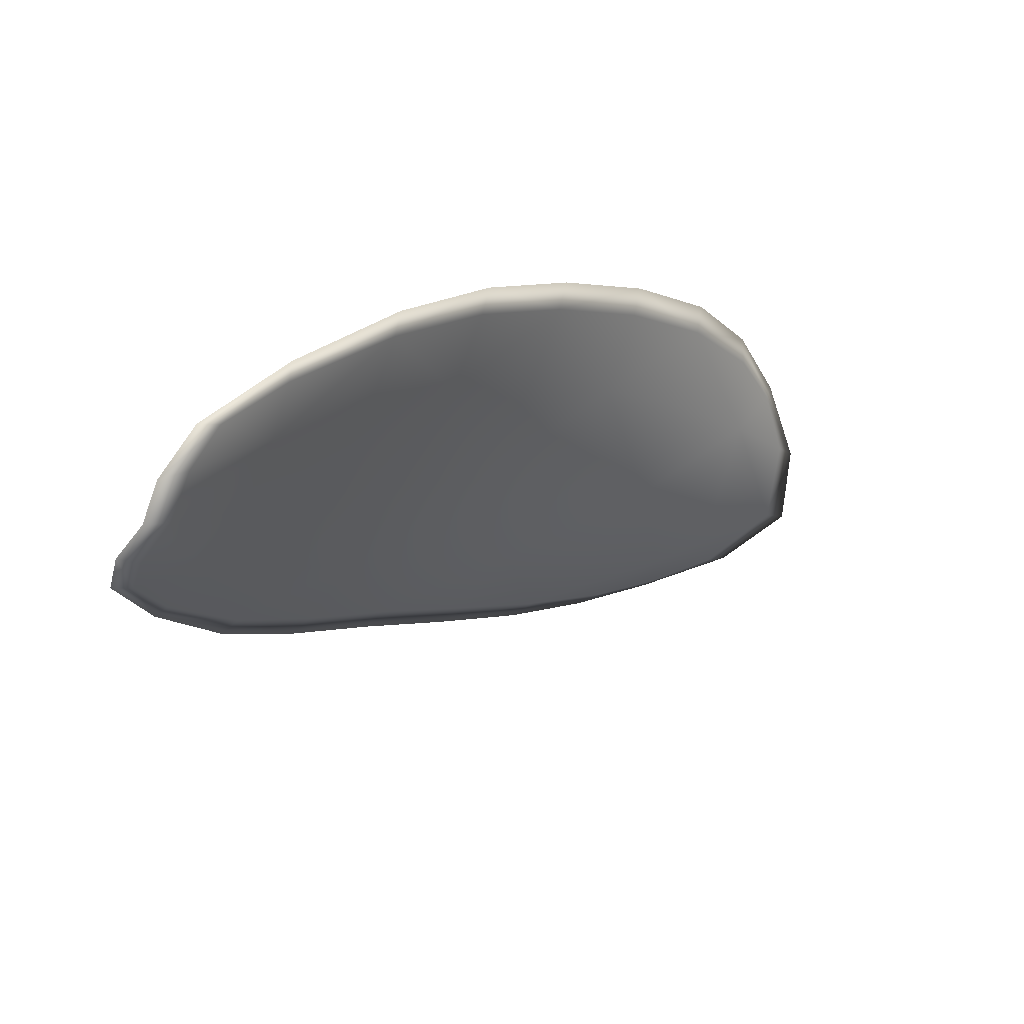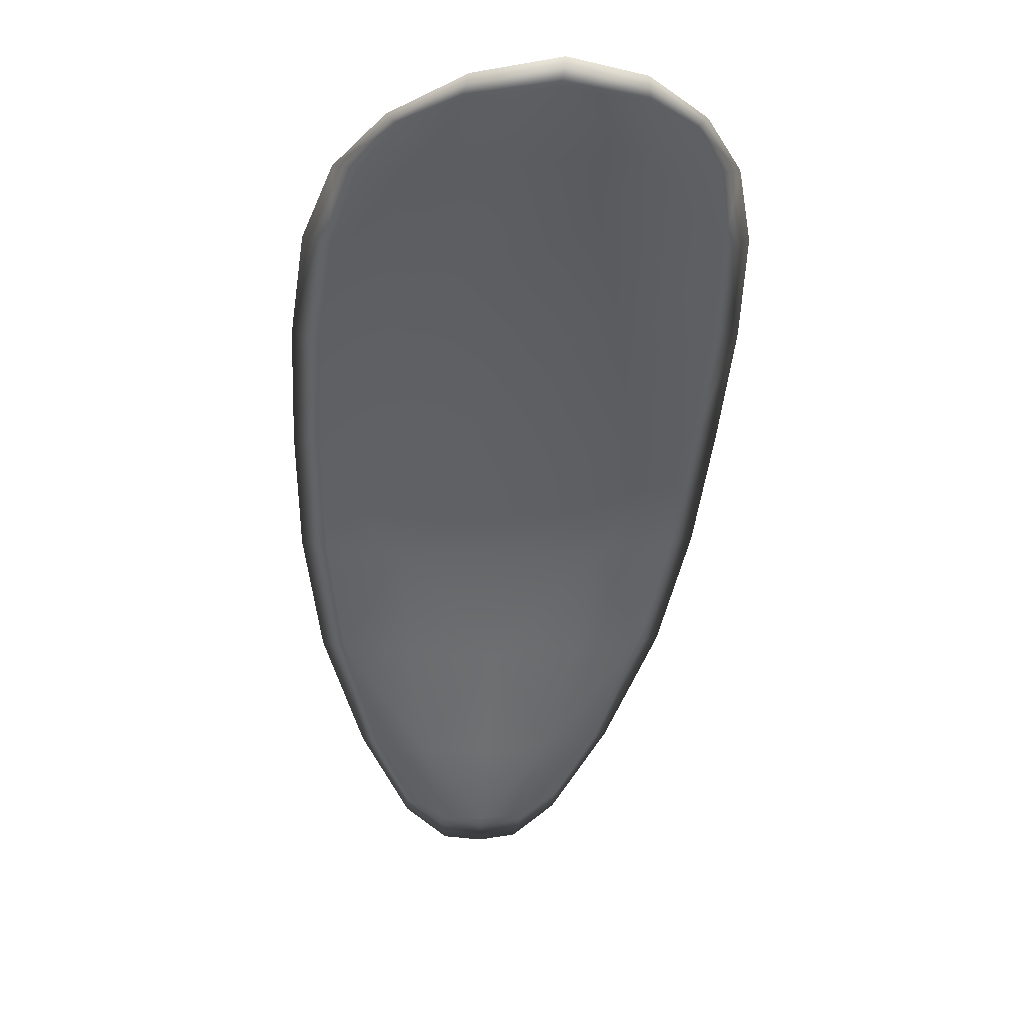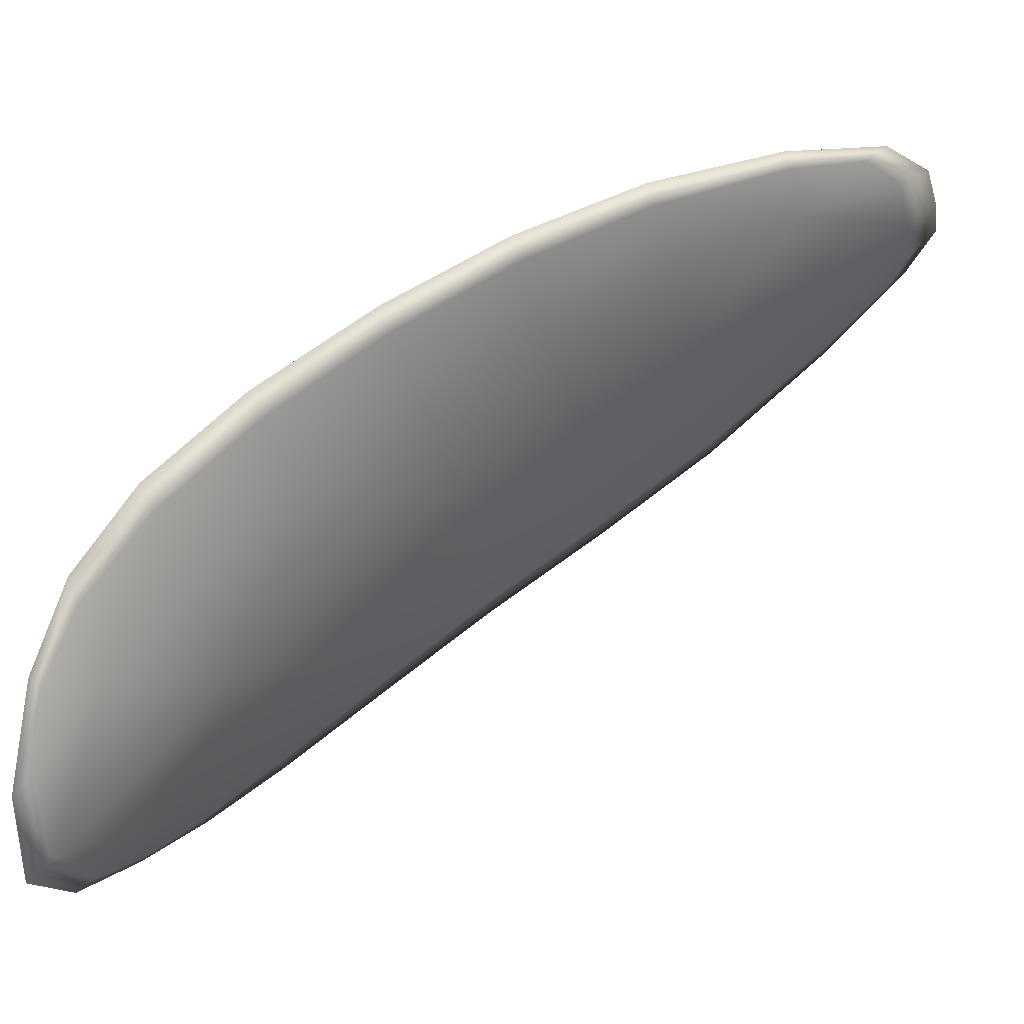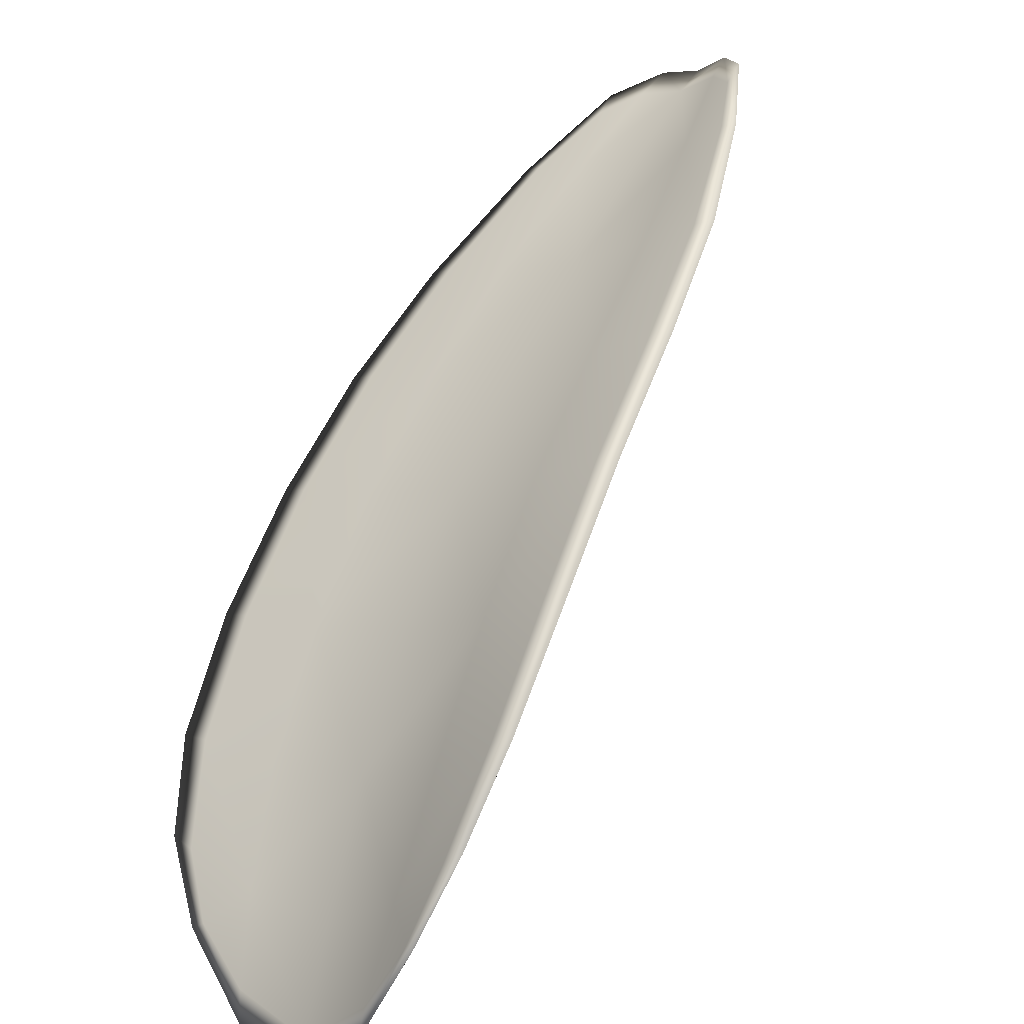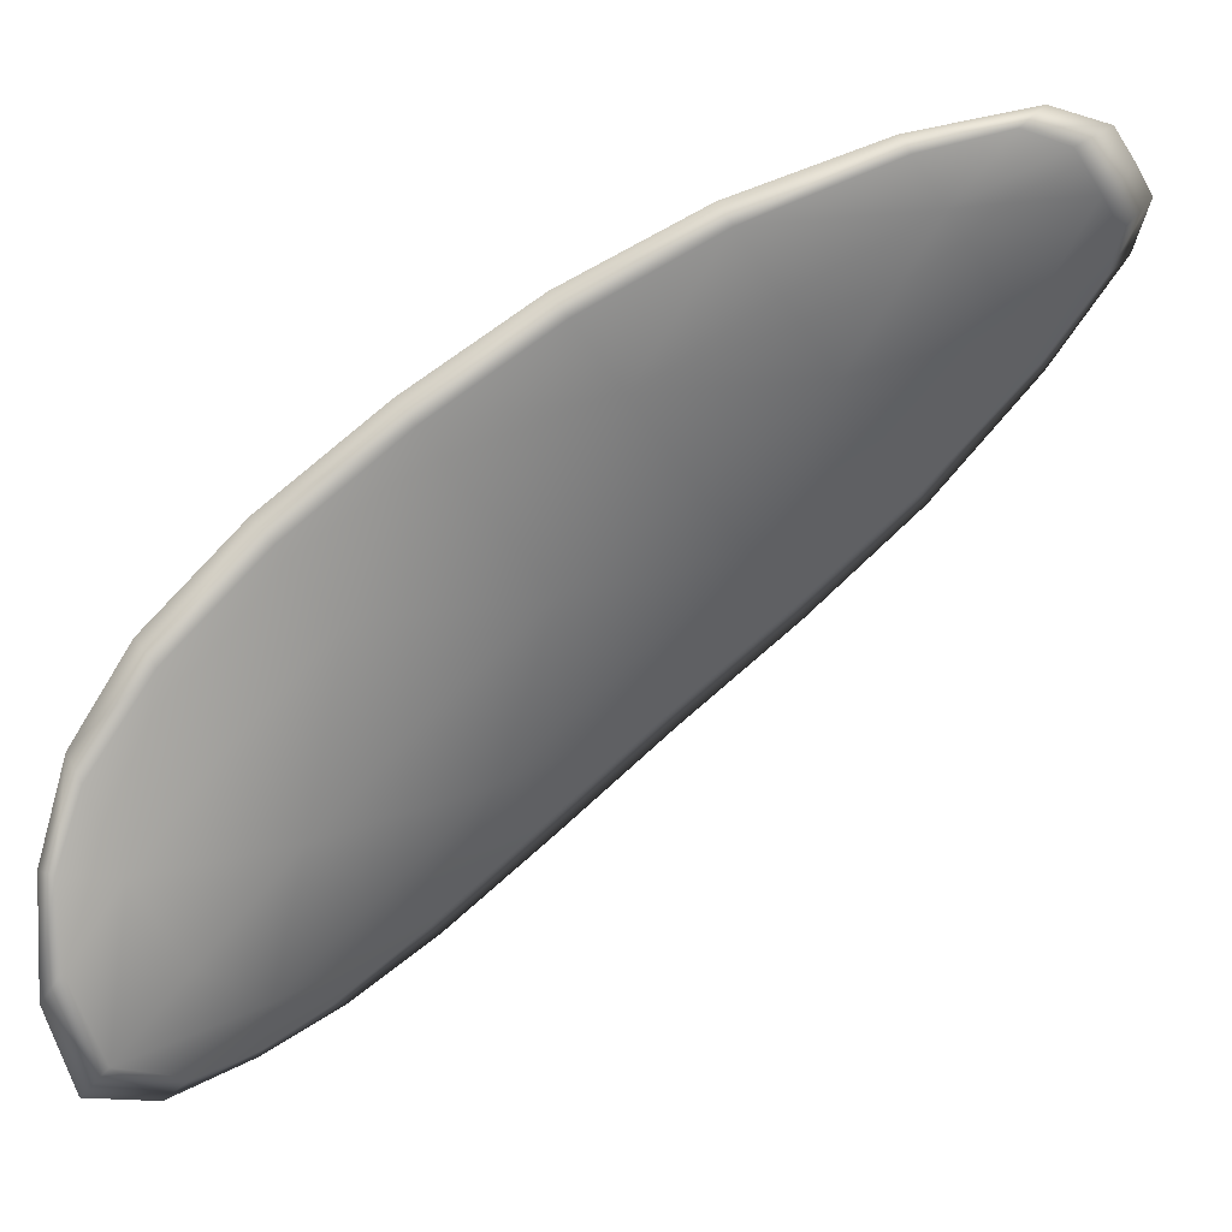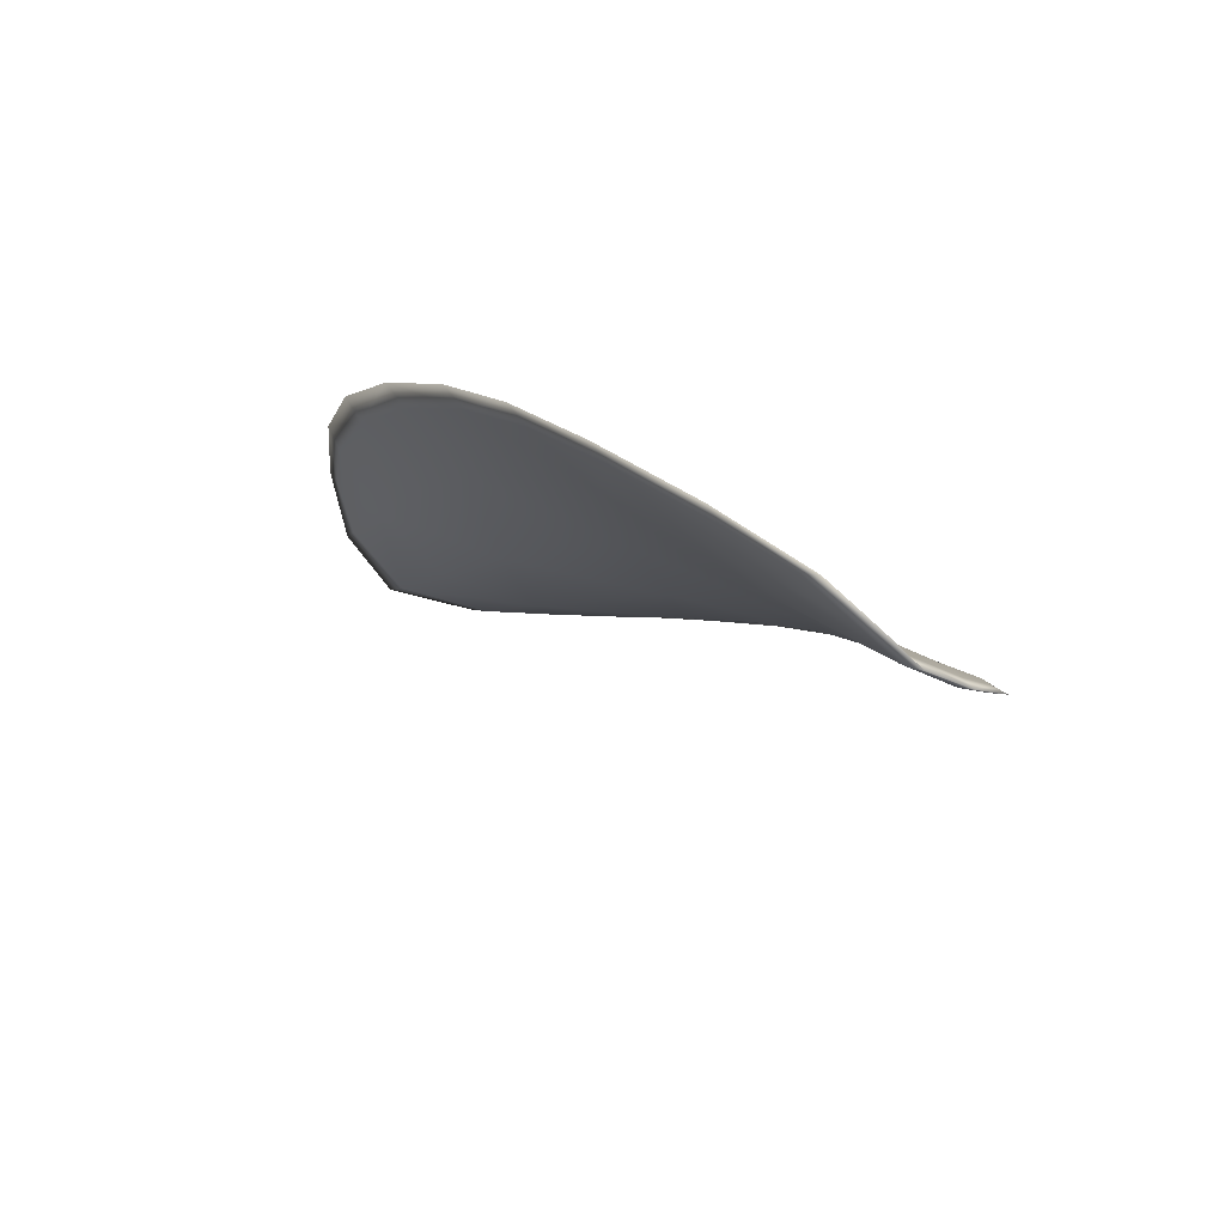
<metadata>
{"format":"obj","ext":"obj","renderer":"f3d","projection":"perspective","resolution":1024,"background":"white","views":[{"elev":-66.4,"azim":80.7,"up":"+Y"},{"elev":2.1,"azim":-167.5,"up":"+Y"},{"elev":-20.7,"azim":-77.1,"up":"+Z"},{"elev":22.8,"azim":-137.6,"up":"+Z"},{"elev":-18.7,"azim":-59.2,"up":"+Z"},{"elev":-50.8,"azim":-18.5,"up":"+Y"}]}
</metadata>
<code>
v -2.445 0.7663 -1.118
v -2.447 0.7663 -1.118
v -2.446 0.7646 -1.115
v -2.444 0.7647 -1.116
v -2.442 0.7649 -1.116
v -2.443 0.7663 -1.117
v -2.444 0.767 -1.118
v -2.446 0.7674 -1.119
v -2.448 0.7676 -1.119
v -2.449 0.7664 -1.116
v -2.45 0.7663 -1.115
v -2.45 0.7649 -1.113
v -2.449 0.7647 -1.114
v -2.449 0.7674 -1.118
v -2.45 0.767 -1.116
v -2.447 0.7579 -1.108
v -2.448 0.7581 -1.107
v -2.447 0.7554 -1.106
v -2.446 0.7553 -1.107
v -2.444 0.7552 -1.108
v -2.444 0.7578 -1.109
v -2.445 0.7603 -1.111
v -2.447 0.7604 -1.11
v -2.449 0.7606 -1.109
v -2.442 0.7579 -1.11
v -2.442 0.7553 -1.108
v -2.44 0.7554 -1.108
v -2.44 0.758 -1.11
v -2.441 0.7606 -1.112
v -2.443 0.7604 -1.112
v -2.443 0.7627 -1.114
v -2.446 0.7626 -1.113
v -2.441 0.7629 -1.114
v -2.448 0.7627 -1.112
v -2.45 0.7629 -1.111
v -2.445 0.7527 -1.105
v -2.446 0.7528 -1.105
v -2.445 0.7512 -1.104
v -2.444 0.7506 -1.104
v -2.443 0.7505 -1.105
v -2.443 0.7526 -1.106
v -2.442 0.7526 -1.106
v -2.442 0.7506 -1.105
v -2.441 0.7512 -1.105
v -2.44 0.7528 -1.107
v -2.445 0.7662 -1.118
v -2.447 0.7662 -1.118
v -2.448 0.7674 -1.119
v -2.446 0.7673 -1.119
v -2.444 0.7669 -1.119
v -2.443 0.7662 -1.118
v -2.442 0.7648 -1.116
v -2.444 0.7645 -1.116
v -2.446 0.7644 -1.115
v -2.449 0.7662 -1.116
v -2.45 0.7662 -1.115
v -2.45 0.7669 -1.116
v -2.449 0.7673 -1.118
v -2.449 0.7645 -1.114
v -2.45 0.7648 -1.113
v -2.447 0.7578 -1.108
v -2.448 0.758 -1.108
v -2.449 0.7605 -1.109
v -2.447 0.7603 -1.11
v -2.445 0.7601 -1.111
v -2.444 0.7577 -1.109
v -2.444 0.7551 -1.108
v -2.446 0.7552 -1.107
v -2.447 0.7553 -1.106
v -2.442 0.7578 -1.11
v -2.443 0.7603 -1.112
v -2.441 0.7604 -1.112
v -2.44 0.7579 -1.11
v -2.44 0.7553 -1.109
v -2.442 0.7552 -1.108
v -2.443 0.7625 -1.114
v -2.446 0.7624 -1.113
v -2.441 0.7628 -1.114
v -2.448 0.7626 -1.112
v -2.45 0.7628 -1.111
v -2.445 0.7525 -1.105
v -2.446 0.7527 -1.105
v -2.443 0.7524 -1.106
v -2.443 0.7504 -1.105
v -2.444 0.7505 -1.104
v -2.445 0.7511 -1.104
v -2.442 0.7525 -1.106
v -2.44 0.7527 -1.107
v -2.441 0.7511 -1.106
v -2.442 0.7505 -1.105
v -2.446 0.7528 -1.105
v -2.445 0.7507 -1.104
v -2.448 0.7554 -1.106
v -2.445 0.7511 -1.104
v -2.442 0.7499 -1.105
v -2.441 0.7507 -1.105
v -2.443 0.7498 -1.104
v -2.441 0.7511 -1.106
v -2.443 0.7662 -1.117
v -2.444 0.7671 -1.119
v -2.441 0.7649 -1.116
v -2.444 0.7669 -1.119
v -2.449 0.7677 -1.118
v -2.45 0.7671 -1.116
v -2.448 0.7679 -1.12
v -2.45 0.7669 -1.116
v -2.451 0.7663 -1.115
v -2.451 0.7649 -1.113
v -2.443 0.7499 -1.104
v -2.44 0.7527 -1.107
v -2.44 0.7554 -1.109
v -2.446 0.7677 -1.12
v -2.441 0.7629 -1.114
v -2.44 0.7606 -1.112
v -2.45 0.763 -1.111
v -2.45 0.7606 -1.109
v -2.449 0.7581 -1.107
v -2.44 0.758 -1.11
f 1 2 3
f 1 3 4
f 1 4 5
f 1 5 6
f 1 6 7
f 1 7 8
f 1 8 9
f 1 9 2
f 10 11 12
f 10 12 13
f 10 13 3
f 10 3 2
f 10 2 9
f 10 9 14
f 10 14 15
f 10 15 11
f 16 17 18
f 16 18 19
f 16 19 20
f 16 20 21
f 16 21 22
f 16 22 23
f 16 23 24
f 16 24 17
f 25 21 20
f 25 20 26
f 25 26 27
f 25 27 28
f 25 28 29
f 25 29 30
f 25 30 22
f 25 22 21
f 31 32 22
f 31 22 30
f 31 30 29
f 31 29 33
f 31 33 5
f 31 5 4
f 31 4 3
f 31 3 32
f 34 35 24
f 34 24 23
f 34 23 22
f 34 22 32
f 34 32 3
f 34 3 13
f 34 13 12
f 34 12 35
f 36 37 38
f 36 38 39
f 36 39 40
f 36 40 41
f 36 41 20
f 36 20 19
f 36 19 18
f 36 18 37
f 42 41 40
f 42 40 43
f 42 43 44
f 42 44 45
f 42 45 27
f 42 27 26
f 42 26 20
f 42 20 41
f 46 47 48
f 46 48 49
f 46 49 50
f 46 50 51
f 46 51 52
f 46 52 53
f 46 53 54
f 46 54 47
f 55 56 57
f 55 57 58
f 55 58 48
f 55 48 47
f 55 47 54
f 55 54 59
f 55 59 60
f 55 60 56
f 61 62 63
f 61 63 64
f 61 64 65
f 61 65 66
f 61 66 67
f 61 67 68
f 61 68 69
f 61 69 62
f 70 66 65
f 70 65 71
f 70 71 72
f 70 72 73
f 70 73 74
f 70 74 75
f 70 75 67
f 70 67 66
f 76 77 54
f 76 54 53
f 76 53 52
f 76 52 78
f 76 78 72
f 76 72 71
f 76 71 65
f 76 65 77
f 79 80 60
f 79 60 59
f 79 59 54
f 79 54 77
f 79 77 65
f 79 65 64
f 79 64 63
f 79 63 80
f 81 82 69
f 81 69 68
f 81 68 67
f 81 67 83
f 81 83 84
f 81 84 85
f 81 85 86
f 81 86 82
f 87 83 67
f 87 67 75
f 87 75 74
f 87 74 88
f 87 88 89
f 87 89 90
f 87 90 84
f 87 84 83
f 91 92 38
f 91 38 37
f 91 37 18
f 91 18 93
f 91 93 69
f 91 69 82
f 91 82 94
f 91 94 92
f 95 96 44
f 95 44 43
f 95 43 40
f 95 40 97
f 95 97 84
f 95 84 90
f 95 90 98
f 95 98 96
f 99 100 7
f 99 7 6
f 99 6 5
f 99 5 101
f 99 101 52
f 99 52 51
f 99 51 102
f 99 102 100
f 103 104 15
f 103 15 14
f 103 14 9
f 103 9 105
f 103 105 48
f 103 48 58
f 103 58 106
f 103 106 104
f 107 108 12
f 107 12 11
f 107 11 15
f 107 15 104
f 107 104 106
f 107 106 56
f 107 56 60
f 107 60 108
f 109 97 40
f 109 40 39
f 109 39 38
f 109 38 92
f 109 92 94
f 109 94 85
f 109 85 84
f 109 84 97
f 110 111 27
f 110 27 45
f 110 45 44
f 110 44 96
f 110 96 98
f 110 98 88
f 110 88 74
f 110 74 111
f 112 105 9
f 112 9 8
f 112 8 7
f 112 7 100
f 112 100 102
f 112 102 49
f 112 49 48
f 112 48 105
f 113 101 5
f 113 5 33
f 113 33 29
f 113 29 114
f 113 114 72
f 113 72 78
f 113 78 52
f 113 52 101
f 115 116 24
f 115 24 35
f 115 35 12
f 115 12 108
f 115 108 60
f 115 60 80
f 115 80 63
f 115 63 116
f 117 93 18
f 117 18 17
f 117 17 24
f 117 24 116
f 117 116 63
f 117 63 62
f 117 62 69
f 117 69 93
f 118 114 29
f 118 29 28
f 118 28 27
f 118 27 111
f 118 111 74
f 118 74 73
f 118 73 72
f 118 72 114

</code>
